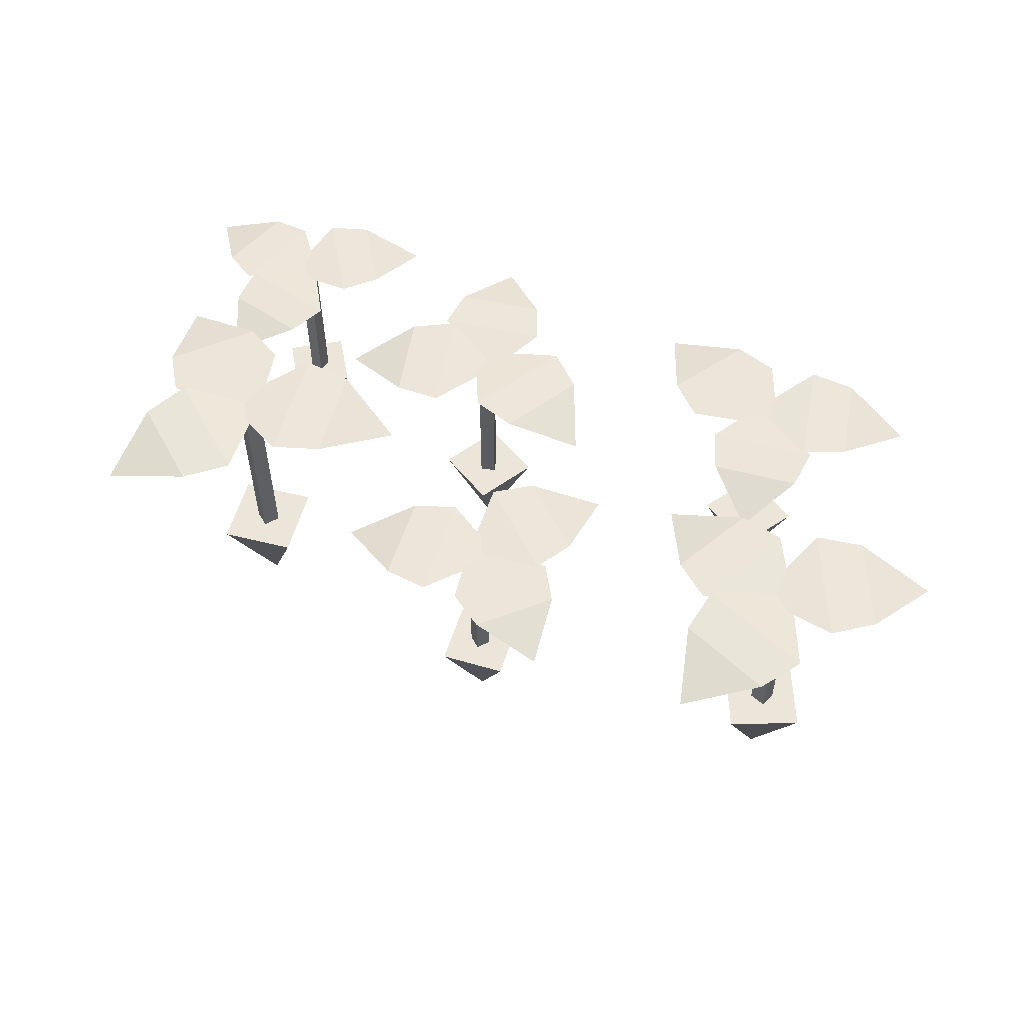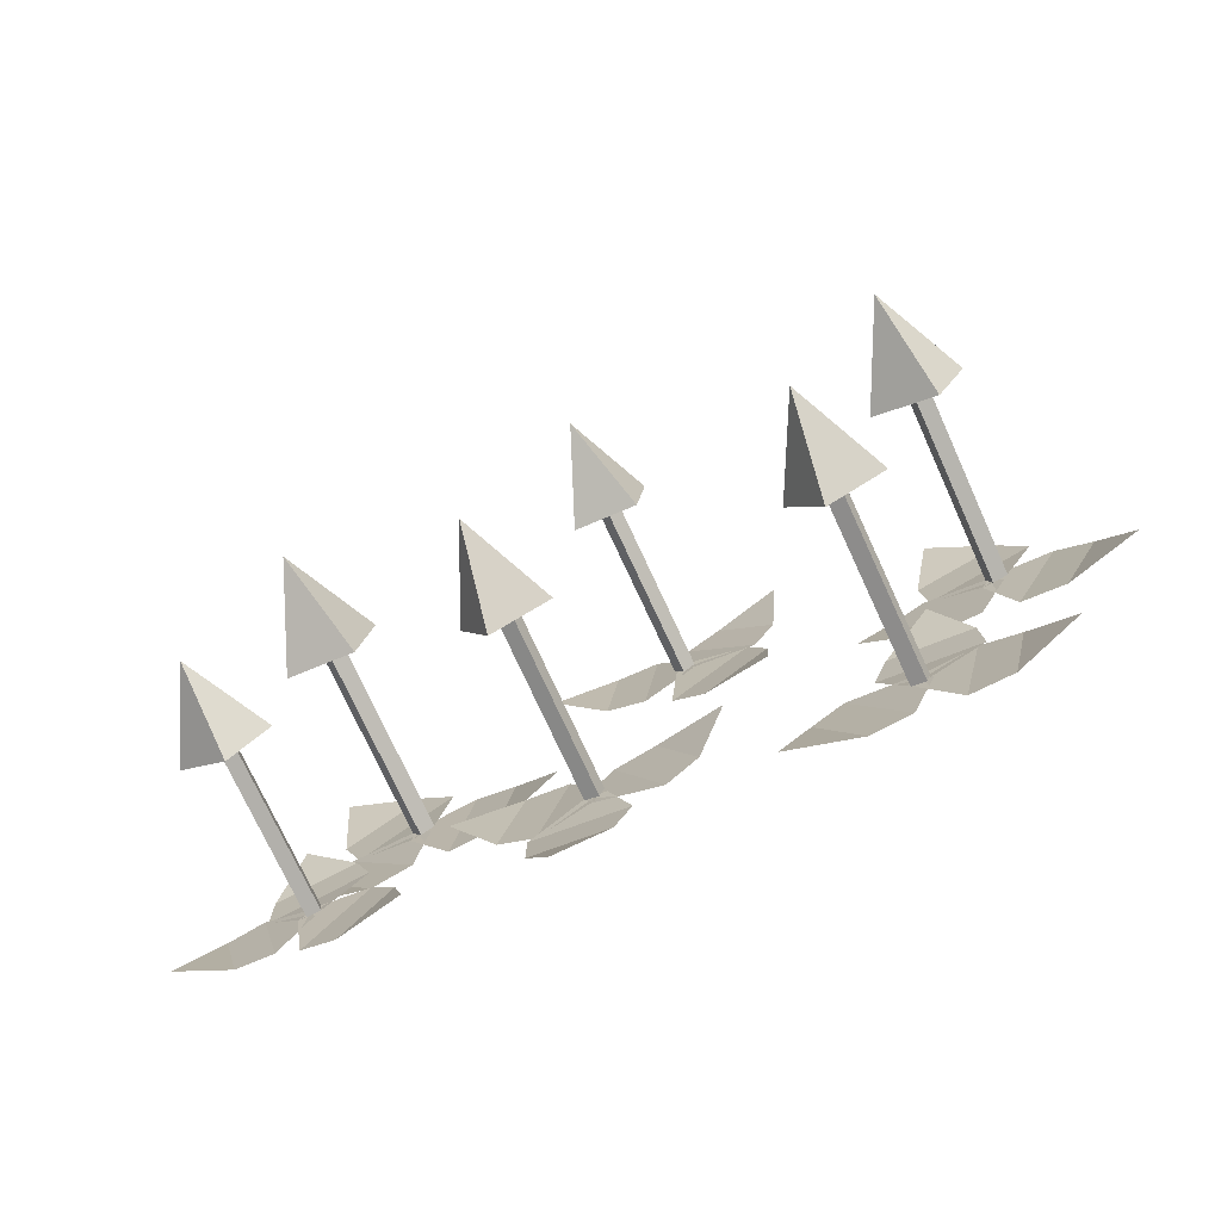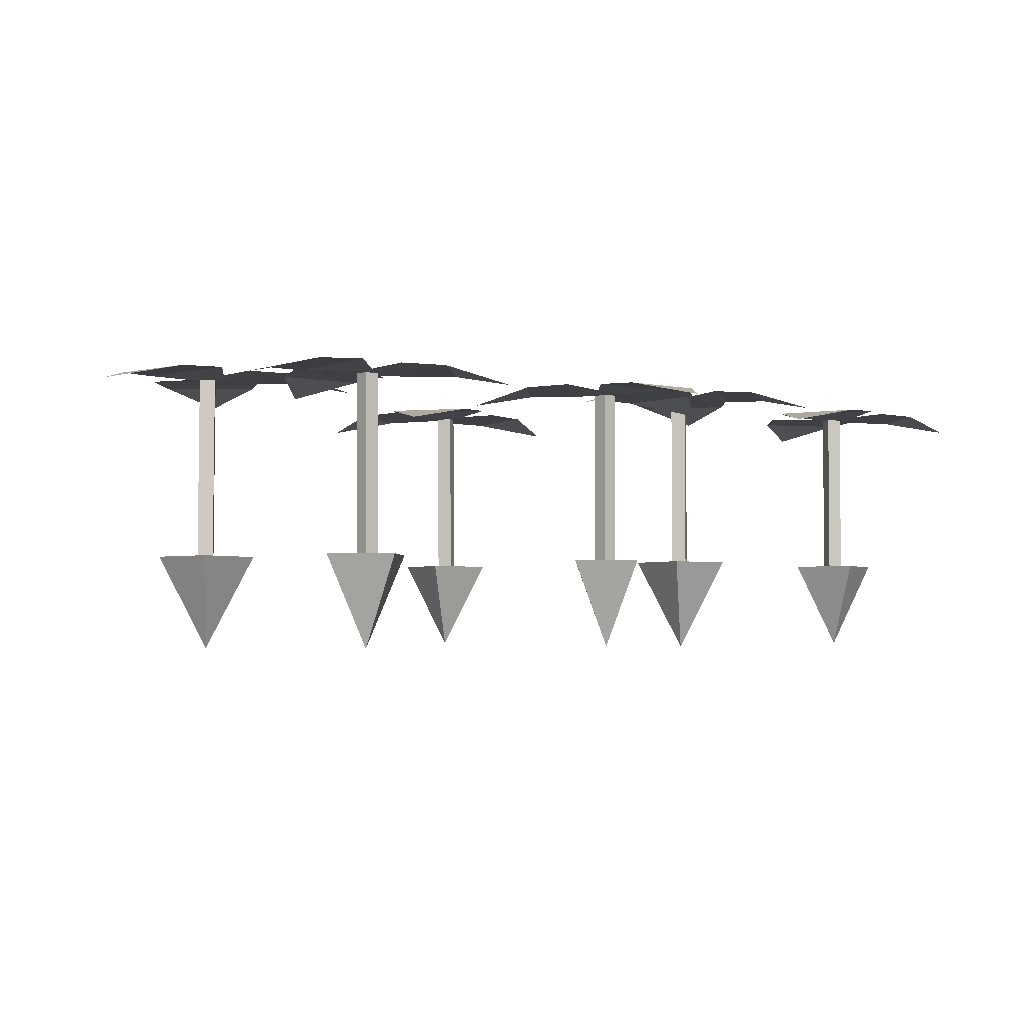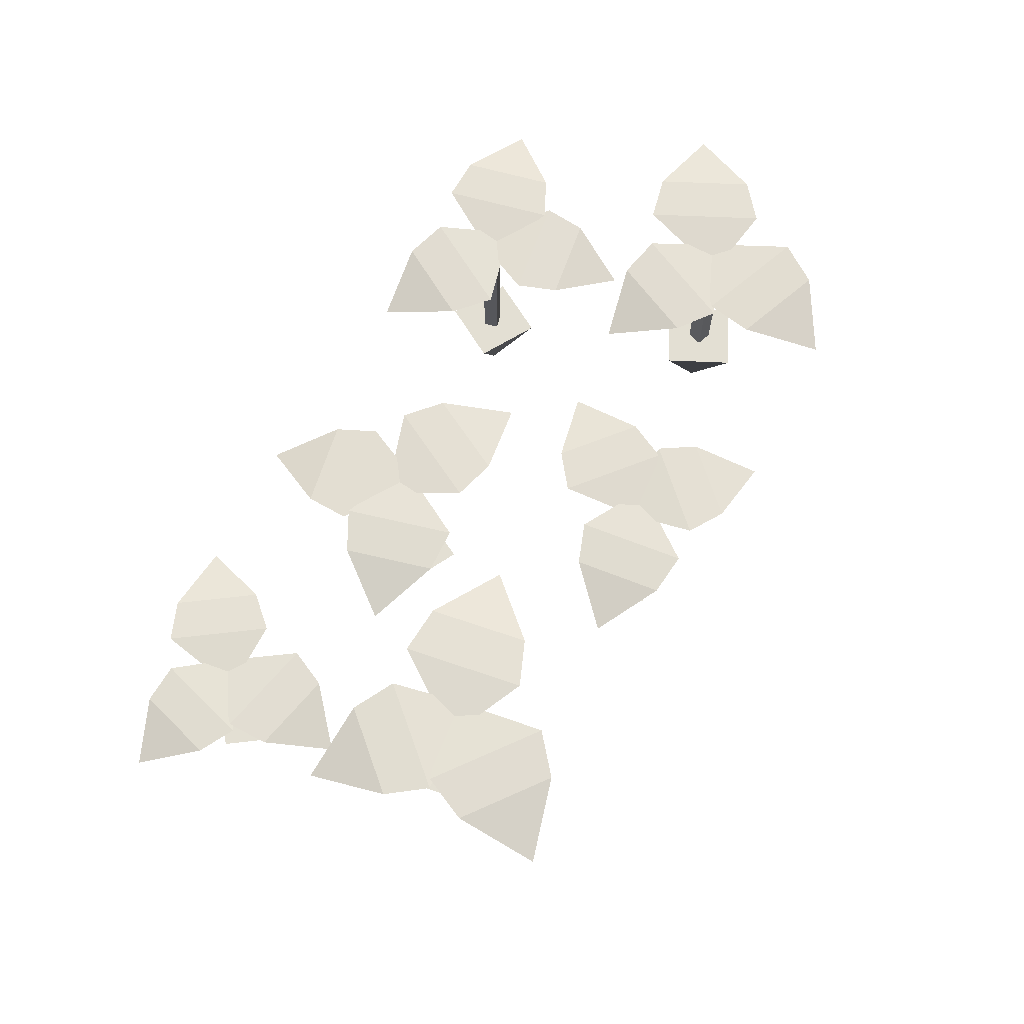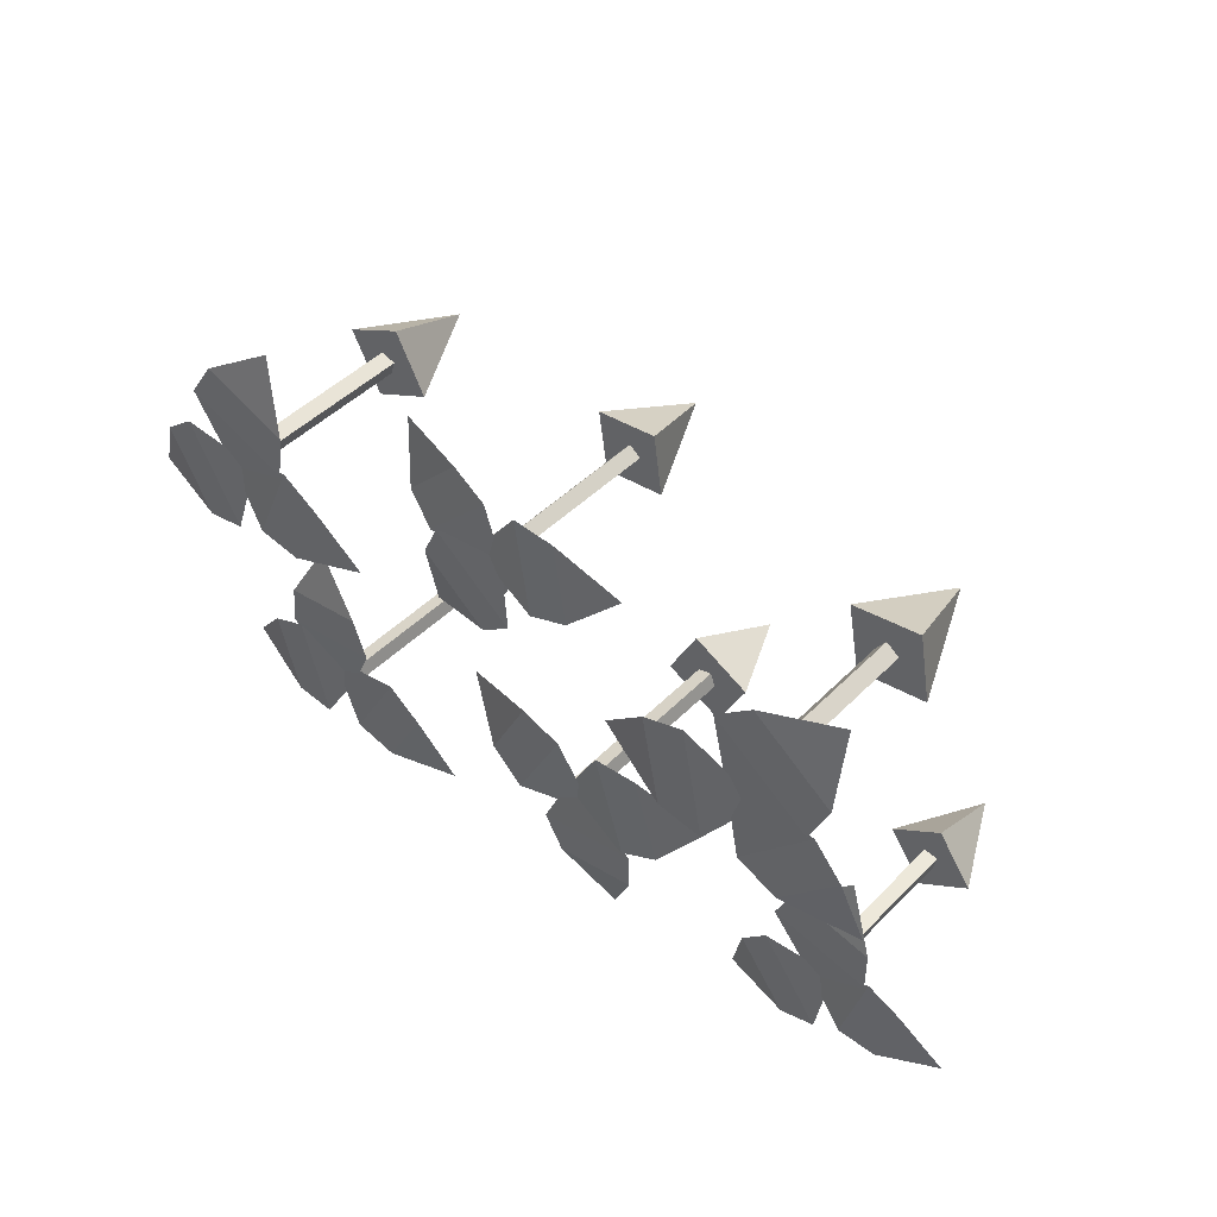
<metadata>
{"format":"obj","ext":"obj","renderer":"f3d","projection":"perspective","resolution":1024,"background":"white","views":[{"elev":54.2,"azim":25.6,"up":"+Y"},{"elev":-74.7,"azim":24.7,"up":"+Z"},{"elev":-3.4,"azim":155.9,"up":"+Y"},{"elev":67.1,"azim":-60.2,"up":"+Y"},{"elev":46.5,"azim":-138.3,"up":"+Z"}]}
</metadata>
<code>
o Cube.005_Cube.074
v 0.06238 0.02097 -0.04109
v 0.06607 0.04712 -0.0283
v 0.06068 0.04498 -0.03868
v 0.04959 0.04712 -0.03739
v 0.06499 0.09783 -0.03976
v 0.07517 0.04712 -0.04478
v 0.0648 0.04498 -0.03987
v 0.05868 0.04712 -0.05388
v 0.06088 0.09783 -0.03857
v 0.06361 0.04498 -0.04399
v 0.0638 0.09783 -0.04388
v 0.05949 0.04498 -0.04279
v 0.05969 0.09783 -0.04269
v 0.06254 0.09803 -0.03626
v 0.06571 0.09803 -0.04201
v 0.04349 0.0991 -0.03059
v 0.05822 0.0991 -0.05729
v 0.03433 0.09861 -0.03875
v 0.04643 0.09861 -0.06069
v 0.02594 0.09453 -0.05768
v 0.06066 0.09803 -0.04349
v 0.06228 0.09803 -0.03712
v 0.0707 0.0991 -0.06064
v 0.07819 0.0991 -0.03108
v 0.08296 0.09861 -0.06094
v 0.08912 0.09861 -0.03666
v 0.102 0.09453 -0.05285
v 0.06499 0.09803 -0.04135
v 0.05887 0.09803 -0.04028
v 0.08047 0.0991 -0.03068
v 0.05205 0.0991 -0.02568
v 0.07989 0.09861 -0.01909
v 0.05655 0.09861 -0.01499
v 0.07092 0.09453 -0.001672
v 0.06254 0.09803 -0.03626
v 0.06571 0.09803 -0.04201
v 0.04349 0.0991 -0.03059
v 0.05822 0.0991 -0.05729
v 0.03433 0.09861 -0.03875
v 0.04643 0.09861 -0.06069
v 0.02594 0.09453 -0.05768
v 0.06066 0.09803 -0.04349
v 0.06228 0.09803 -0.03712
v 0.0707 0.0991 -0.06064
v 0.07819 0.0991 -0.03108
v 0.08296 0.09861 -0.06094
v 0.08912 0.09861 -0.03666
v 0.102 0.09453 -0.05285
v 0.06499 0.09803 -0.04135
v 0.05887 0.09803 -0.04028
v 0.08047 0.0991 -0.03068
v 0.05205 0.0991 -0.02568
v 0.07989 0.09861 -0.01909
v 0.05655 0.09861 -0.01499
v 0.07092 0.09453 -0.001672
f 1 2 4
f 1 4 8
f 1 8 6
f 1 6 2
f 8 4 2 6
f 3 9 13 12
f 7 5 9 3
f 12 13 11 10
f 10 11 5 7
f 3 12 10 7
f 13 9 5 11
f 14 15 17 16
f 16 17 19 18
f 18 19 20
f 21 22 24 23
f 23 24 26 25
f 25 26 27
f 28 29 31 30
f 30 31 33 32
f 32 33 34
f 35 37 38 36
f 37 39 40 38
f 39 41 40
f 42 44 45 43
f 44 46 47 45
f 46 48 47
f 49 51 52 50
f 51 53 54 52
f 53 55 54
o Cube.004_Cube.073
v -0.02225 0.02095 -0.02192
v -0.02647 0.04715 -0.03457
v -0.02065 0.04501 -0.0244
v -0.009593 0.04715 -0.02614
v -0.02492 0.09796 -0.02314
v -0.0349 0.04715 -0.01769
v -0.02472 0.04501 -0.02304
v -0.01802 0.04715 -0.009262
v -0.02085 0.09796 -0.0245
v -0.02336 0.04501 -0.01896
v -0.02356 0.09796 -0.01906
v -0.01929 0.04501 -0.02032
v -0.01949 0.09796 -0.02042
v -0.02261 0.09816 -0.02675
v -0.02555 0.09816 -0.02086
v -0.003768 0.09924 -0.0332
v -0.01742 0.09924 -0.005864
v 0.005734 0.09874 -0.0254
v -0.005486 0.09874 -0.002947
v 0.01491 0.09466 -0.00679
v -0.02043 0.09816 -0.01958
v -0.02231 0.09816 -0.02589
v -0.02978 0.09924 -0.002001
v -0.03849 0.09924 -0.03129
v -0.04205 0.09874 -0.0012
v -0.0492 0.09874 -0.02526
v -0.06146 0.09466 -0.008523
v -0.02485 0.09816 -0.02155
v -0.01877 0.09816 -0.02287
v -0.04078 0.09924 -0.0316
v -0.01254 0.09924 -0.03776
v -0.04068 0.09874 -0.04322
v -0.01748 0.09874 -0.04828
v -0.03241 0.09466 -0.06103
v -0.02261 0.09816 -0.02675
v -0.02555 0.09816 -0.02086
v -0.003768 0.09924 -0.0332
v -0.01742 0.09924 -0.005864
v 0.005734 0.09874 -0.0254
v -0.005486 0.09874 -0.002947
v 0.01491 0.09466 -0.00679
v -0.02043 0.09816 -0.01958
v -0.02231 0.09816 -0.02589
v -0.02978 0.09924 -0.002001
v -0.03849 0.09924 -0.03129
v -0.04205 0.09874 -0.0012
v -0.0492 0.09874 -0.02526
v -0.06146 0.09466 -0.008523
v -0.02485 0.09816 -0.02155
v -0.01877 0.09816 -0.02287
v -0.04078 0.09924 -0.0316
v -0.01254 0.09924 -0.03776
v -0.04068 0.09874 -0.04322
v -0.01748 0.09874 -0.04828
v -0.03241 0.09466 -0.06103
f 56 57 59
f 56 59 63
f 56 63 61
f 56 61 57
f 63 59 57 61
f 58 64 68 67
f 62 60 64 58
f 67 68 66 65
f 65 66 60 62
f 58 67 65 62
f 68 64 60 66
f 69 70 72 71
f 71 72 74 73
f 73 74 75
f 76 77 79 78
f 78 79 81 80
f 80 81 82
f 83 84 86 85
f 85 86 88 87
f 87 88 89
f 90 92 93 91
f 92 94 95 93
f 94 96 95
f 97 99 100 98
f 99 101 102 100
f 101 103 102
f 104 106 107 105
f 106 108 109 107
f 108 110 109
o Cube.003_Cube.072
v 0.09111 0.02042 0.02225
v 0.07768 0.0481 0.01797
v 0.08999 0.04583 0.01934
v 0.09539 0.0481 0.008826
v 0.0884 0.1018 0.02377
v 0.08682 0.0481 0.03568
v 0.08861 0.04583 0.02366
v 0.1045 0.0481 0.02653
v 0.08978 0.1018 0.01945
v 0.09293 0.04583 0.02504
v 0.09272 0.1018 0.02515
v 0.09431 0.04583 0.02072
v 0.0941 0.1018 0.02083
v 0.08676 0.102 0.01955
v 0.08995 0.102 0.02573
v 0.09299 0.1031 -0.00054
v 0.1078 0.1031 0.02814
v 0.1056 0.1026 -0.00379
v 0.1177 0.1026 0.01977
v 0.1272 0.09828 -1.9e-05
v 0.09423 0.102 0.02216
v 0.08768 0.102 0.01983
v 0.1034 0.1031 0.04109
v 0.07299 0.1031 0.03027
v 0.09645 0.1026 0.05205
v 0.07146 0.1026 0.04316
v 0.0781 0.09828 0.06405
v 0.0898 0.102 0.0247
v 0.09246 0.102 0.01869
v 0.0713 0.1031 0.03203
v 0.08364 0.1031 0.004102
v 0.06145 0.1026 0.0247
v 0.07158 0.1026 0.001755
v 0.05141 0.09828 0.006554
v 0.08676 0.102 0.01955
v 0.08995 0.102 0.02573
v 0.09299 0.1031 -0.00054
v 0.1078 0.1031 0.02814
v 0.1056 0.1026 -0.00379
v 0.1177 0.1026 0.01977
v 0.1272 0.09828 -1.9e-05
v 0.09423 0.102 0.02216
v 0.08768 0.102 0.01983
v 0.1034 0.1031 0.04109
v 0.07299 0.1031 0.03027
v 0.09645 0.1026 0.05205
v 0.07146 0.1026 0.04316
v 0.0781 0.09828 0.06405
v 0.0898 0.102 0.0247
v 0.09246 0.102 0.01869
v 0.0713 0.1031 0.03203
v 0.08364 0.1031 0.004102
v 0.06145 0.1026 0.0247
v 0.07158 0.1026 0.001755
v 0.05141 0.09828 0.006554
f 111 112 114
f 111 114 118
f 111 118 116
f 111 116 112
f 118 114 112 116
f 113 119 123 122
f 117 115 119 113
f 122 123 121 120
f 120 121 115 117
f 113 122 120 117
f 123 119 115 121
f 124 125 127 126
f 126 127 129 128
f 128 129 130
f 131 132 134 133
f 133 134 136 135
f 135 136 137
f 138 139 141 140
f 140 141 143 142
f 142 143 144
f 145 147 148 146
f 147 149 150 148
f 149 151 150
f 152 154 155 153
f 154 156 157 155
f 156 158 157
f 159 161 162 160
f 161 163 164 162
f 163 165 164
o Cube.002_Cube.071
v 0.005705 0.02131 0.04042
v 0.01599 0.04652 0.0481
v 0.005804 0.04445 0.04326
v -0.001972 0.04652 0.05071
v 0.008488 0.0954 0.03992
v 0.01338 0.04652 0.03014
v 0.008275 0.04445 0.03995
v -0.004581 0.04652 0.03275
v 0.006016 0.0954 0.04323
v 0.004964 0.04445 0.03748
v 0.005177 0.0954 0.03745
v 0.002493 0.04445 0.04079
v 0.002705 0.0954 0.04076
v 0.008643 0.09559 0.04404
v 0.007733 0.09559 0.03778
v -0.002698 0.09662 0.05948
v -0.006922 0.09662 0.03039
v -0.01448 0.09615 0.05854
v -0.01795 0.09615 0.03465
v -0.03195 0.09222 0.04888
v 0.00299 0.09559 0.03958
v 0.007937 0.09559 0.04353
v 0.000719 0.09662 0.02055
v 0.02368 0.09662 0.03891
v 0.009966 0.09615 0.01319
v 0.02883 0.09615 0.02826
v 0.02932 0.09222 0.008308
v 0.007555 0.09559 0.0387
v 0.003478 0.09559 0.04309
v 0.02566 0.09662 0.03789
v 0.006736 0.09662 0.05827
v 0.03196 0.09615 0.04713
v 0.01642 0.09615 0.06387
v 0.03521 0.09222 0.06574
v 0.008643 0.09559 0.04404
v 0.007733 0.09559 0.03778
v -0.002698 0.09662 0.05948
v -0.006922 0.09662 0.03039
v -0.01448 0.09615 0.05854
v -0.01795 0.09615 0.03465
v -0.03195 0.09222 0.04888
v 0.00299 0.09559 0.03958
v 0.007937 0.09559 0.04353
v 0.000719 0.09662 0.02055
v 0.02368 0.09662 0.03891
v 0.009966 0.09615 0.01319
v 0.02883 0.09615 0.02826
v 0.02932 0.09222 0.008308
v 0.007555 0.09559 0.0387
v 0.003478 0.09559 0.04309
v 0.02566 0.09662 0.03789
v 0.006736 0.09662 0.05827
v 0.03196 0.09615 0.04713
v 0.01642 0.09615 0.06387
v 0.03521 0.09222 0.06574
f 166 167 169
f 166 169 173
f 166 173 171
f 166 171 167
f 173 169 167 171
f 168 174 178 177
f 172 170 174 168
f 177 178 176 175
f 175 176 170 172
f 168 177 175 172
f 178 174 170 176
f 179 180 182 181
f 181 182 184 183
f 183 184 185
f 186 187 189 188
f 188 189 191 190
f 190 191 192
f 193 194 196 195
f 195 196 198 197
f 197 198 199
f 200 202 203 201
f 202 204 205 203
f 204 206 205
f 207 209 210 208
f 209 211 212 210
f 211 213 212
f 214 216 217 215
f 216 218 219 217
f 218 220 219
o Cube.001_Cube.070
v -0.07682 0.02005 0.02909
v -0.08892 0.04876 0.02089
v -0.07708 0.0464 0.02586
v -0.06862 0.04876 0.01699
v -0.07996 0.1044 0.0298
v -0.08503 0.04876 0.04119
v -0.07972 0.0464 0.02976
v -0.06472 0.04876 0.03729
v -0.07732 0.1044 0.02591
v -0.07583 0.0464 0.0324
v -0.07607 0.1044 0.03244
v -0.07319 0.0464 0.0285
v -0.07343 0.1044 0.02855
v -0.08035 0.1046 0.02512
v -0.07899 0.1046 0.03221
v -0.06825 0.1058 0.006969
v -0.06194 0.1058 0.03985
v -0.05479 0.1053 0.007428
v -0.04961 0.1053 0.03444
v -0.03442 0.1008 0.01752
v -0.07369 0.1046 0.02991
v -0.07952 0.1046 0.02567
v -0.07012 0.1058 0.05144
v -0.09719 0.1058 0.03174
v -0.08026 0.1053 0.0603
v -0.1025 0.1053 0.04412
v -0.102 0.1008 0.06685
v -0.07884 0.1046 0.03114
v -0.07443 0.1046 0.02594
v -0.0994 0.1058 0.033
v -0.07892 0.1058 0.00884
v -0.107 0.1053 0.02281
v -0.09022 0.1053 0.002964
v -0.1117 0.1008 0.001813
v -0.08035 0.1046 0.02512
v -0.07899 0.1046 0.03221
v -0.06825 0.1058 0.006969
v -0.06194 0.1058 0.03985
v -0.05479 0.1053 0.007428
v -0.04961 0.1053 0.03444
v -0.03442 0.1008 0.01752
v -0.07369 0.1046 0.02991
v -0.07952 0.1046 0.02567
v -0.07012 0.1058 0.05144
v -0.09719 0.1058 0.03174
v -0.08026 0.1053 0.0603
v -0.1025 0.1053 0.04412
v -0.102 0.1008 0.06685
v -0.07884 0.1046 0.03114
v -0.07443 0.1046 0.02594
v -0.0994 0.1058 0.033
v -0.07892 0.1058 0.00884
v -0.107 0.1053 0.02281
v -0.09022 0.1053 0.002964
v -0.1117 0.1008 0.001813
f 221 222 224
f 221 224 228
f 221 228 226
f 221 226 222
f 228 224 222 226
f 223 229 233 232
f 227 225 229 223
f 232 233 231 230
f 230 231 225 227
f 223 232 230 227
f 233 229 225 231
f 234 235 237 236
f 236 237 239 238
f 238 239 240
f 241 242 244 243
f 243 244 246 245
f 245 246 247
f 248 249 251 250
f 250 251 253 252
f 252 253 254
f 255 257 258 256
f 257 259 260 258
f 259 261 260
f 262 264 265 263
f 264 266 267 265
f 266 268 267
f 269 271 272 270
f 271 273 274 272
f 273 275 274
o Cube_Cube.069
v -0.09475 0.0218 -0.03698
v -0.1067 0.04564 -0.03882
v -0.09609 0.04369 -0.03931
v -0.09291 0.04564 -0.04898
v -0.09685 0.09186 -0.03533
v -0.09659 0.04564 -0.02499
v -0.09669 0.04369 -0.03545
v -0.08276 0.04564 -0.03514
v -0.09626 0.09186 -0.03919
v -0.09283 0.04369 -0.03486
v -0.09299 0.09186 -0.03474
v -0.09223 0.04369 -0.03872
v -0.0924 0.09186 -0.0386
v -0.09881 0.09204 -0.0387
v -0.09527 0.09204 -0.03387
v -0.0962 0.09302 -0.05663
v -0.07976 0.09302 -0.03422
v -0.08595 0.09257 -0.06108
v -0.07243 0.09257 -0.04267
v -0.06707 0.08886 -0.06077
v -0.09211 0.09204 -0.03748
v -0.09799 0.09204 -0.03859
v -0.08176 0.09302 -0.02261
v -0.1091 0.09302 -0.02773
v -0.08621 0.09257 -0.01235
v -0.1087 0.09257 -0.01656
v -0.1002 0.08886 0.000316
v -0.09553 0.09204 -0.03472
v -0.09408 0.09204 -0.0402
v -0.1103 0.09302 -0.02601
v -0.1035 0.09302 -0.05142
v -0.1197 0.09257 -0.03092
v -0.1141 0.09257 -0.0518
v -0.1306 0.08886 -0.04501
v -0.09881 0.09204 -0.0387
v -0.09527 0.09204 -0.03387
v -0.0962 0.09302 -0.05663
v -0.07976 0.09302 -0.03422
v -0.08595 0.09257 -0.06108
v -0.07243 0.09257 -0.04267
v -0.06707 0.08886 -0.06077
v -0.09211 0.09204 -0.03748
v -0.09799 0.09204 -0.03859
v -0.08176 0.09302 -0.02261
v -0.1091 0.09302 -0.02773
v -0.08621 0.09257 -0.01235
v -0.1087 0.09257 -0.01656
v -0.1002 0.08886 0.000316
v -0.09553 0.09204 -0.03472
v -0.09408 0.09204 -0.0402
v -0.1103 0.09302 -0.02601
v -0.1035 0.09302 -0.05142
v -0.1197 0.09257 -0.03092
v -0.1141 0.09257 -0.0518
v -0.1306 0.08886 -0.04501
f 276 277 279
f 276 279 283
f 276 283 281
f 276 281 277
f 283 279 277 281
f 278 284 288 287
f 282 280 284 278
f 287 288 286 285
f 285 286 280 282
f 278 287 285 282
f 288 284 280 286
f 289 290 292 291
f 291 292 294 293
f 293 294 295
f 296 297 299 298
f 298 299 301 300
f 300 301 302
f 303 304 306 305
f 305 306 308 307
f 307 308 309
f 310 312 313 311
f 312 314 315 313
f 314 316 315
f 317 319 320 318
f 319 321 322 320
f 321 323 322
f 324 326 327 325
f 326 328 329 327
f 328 330 329

</code>
